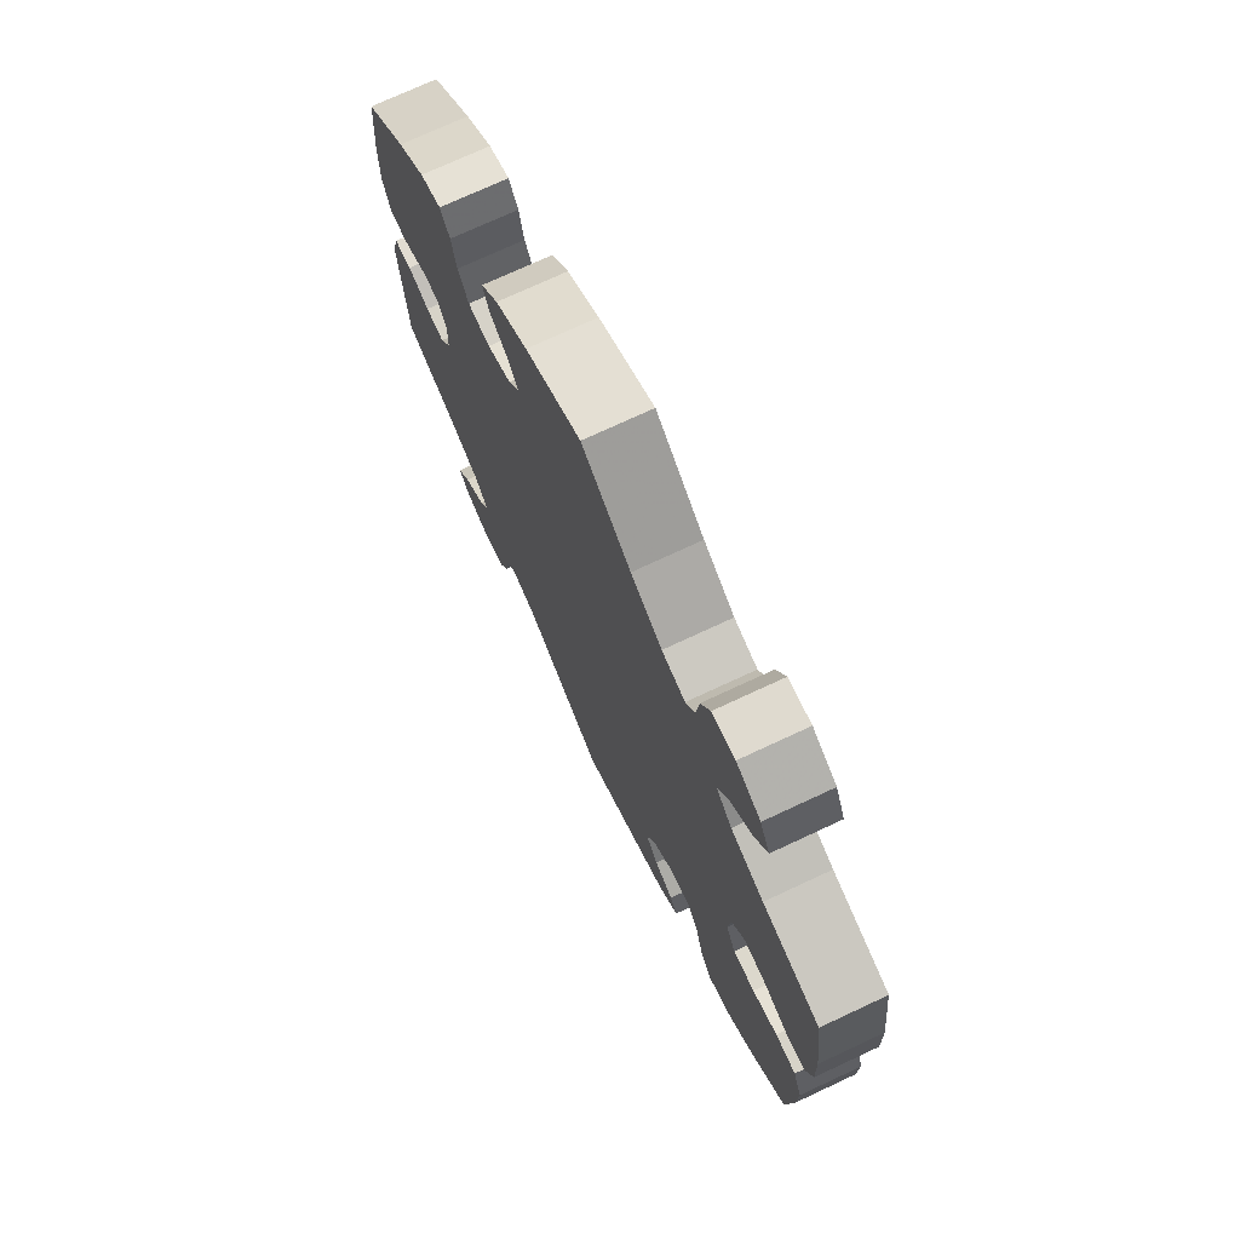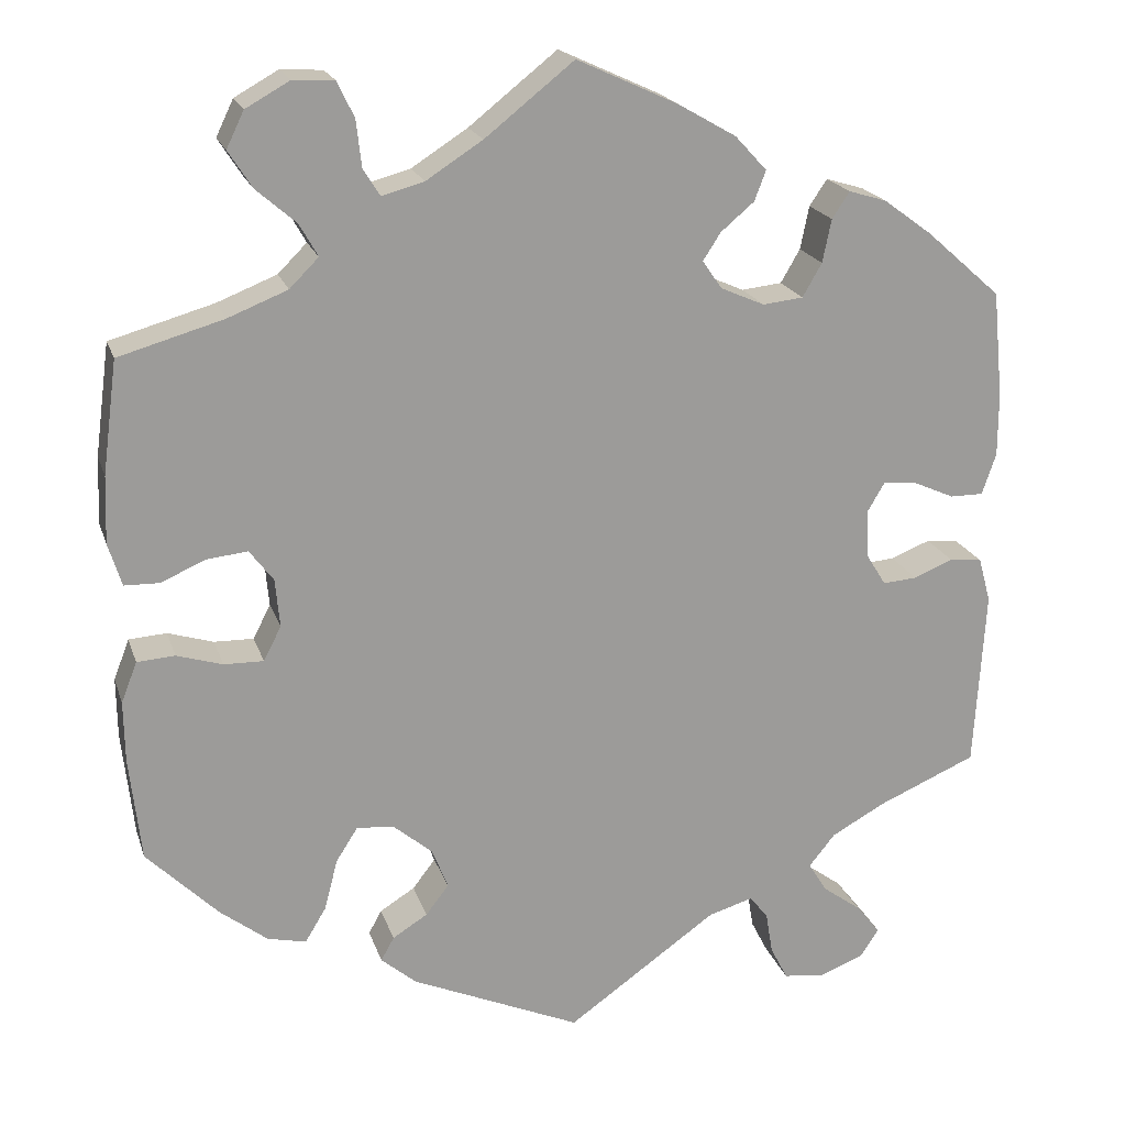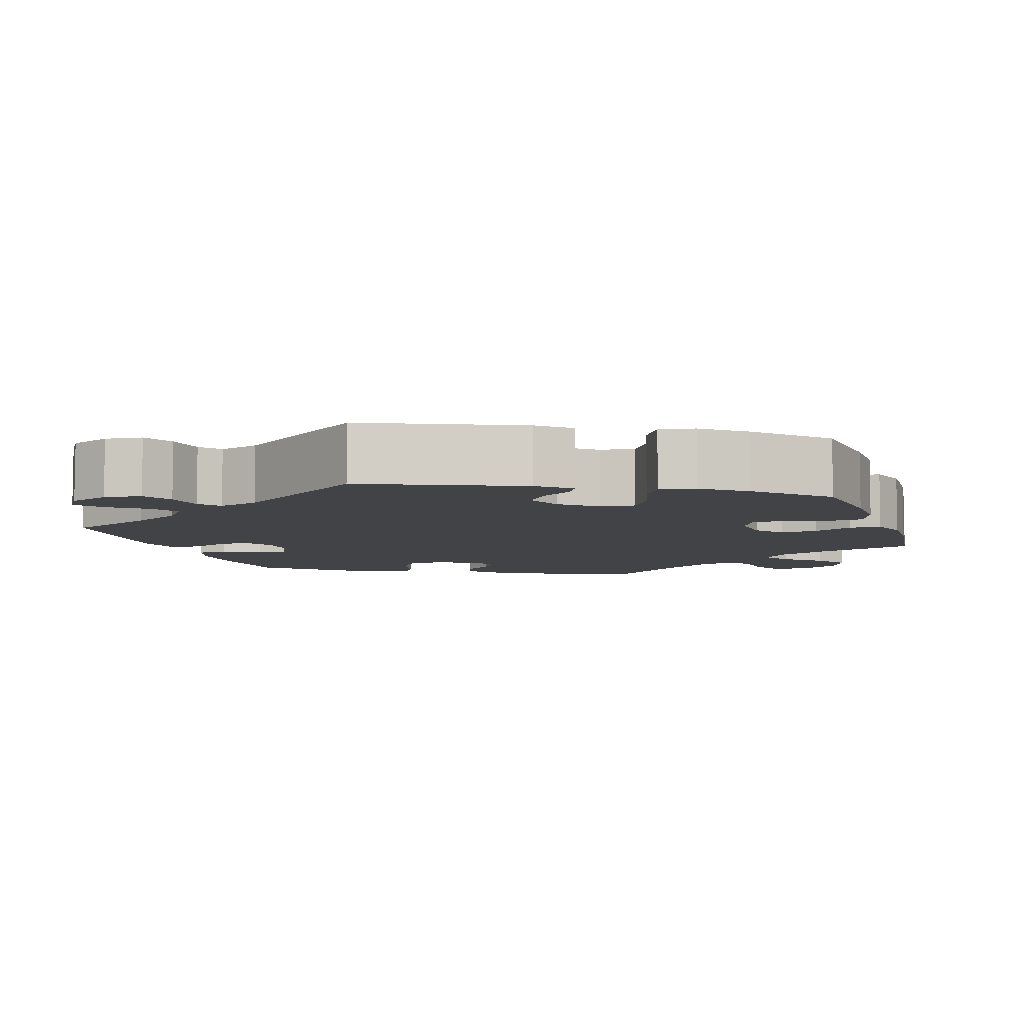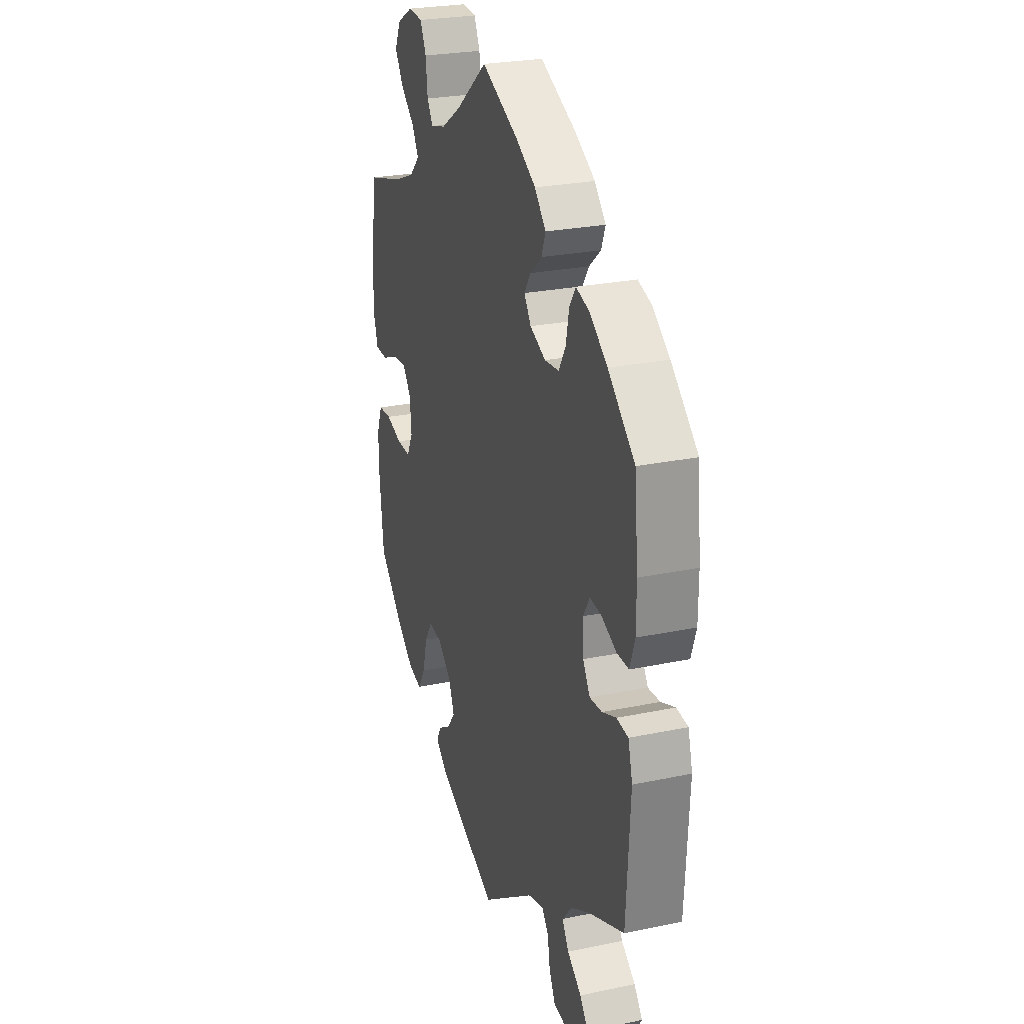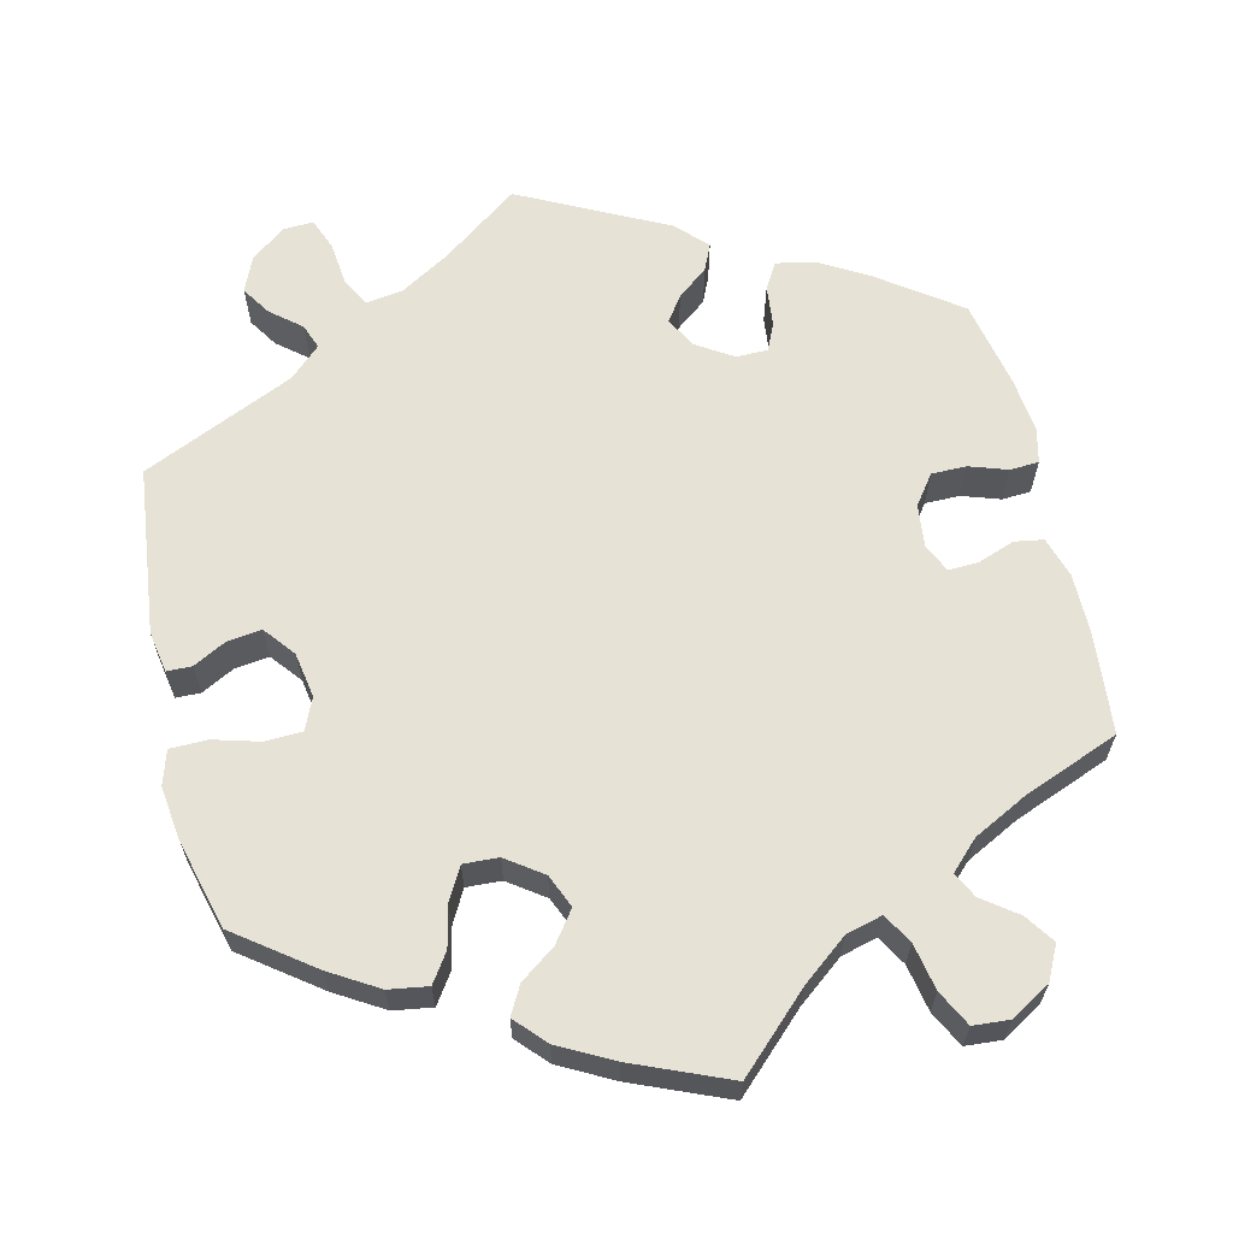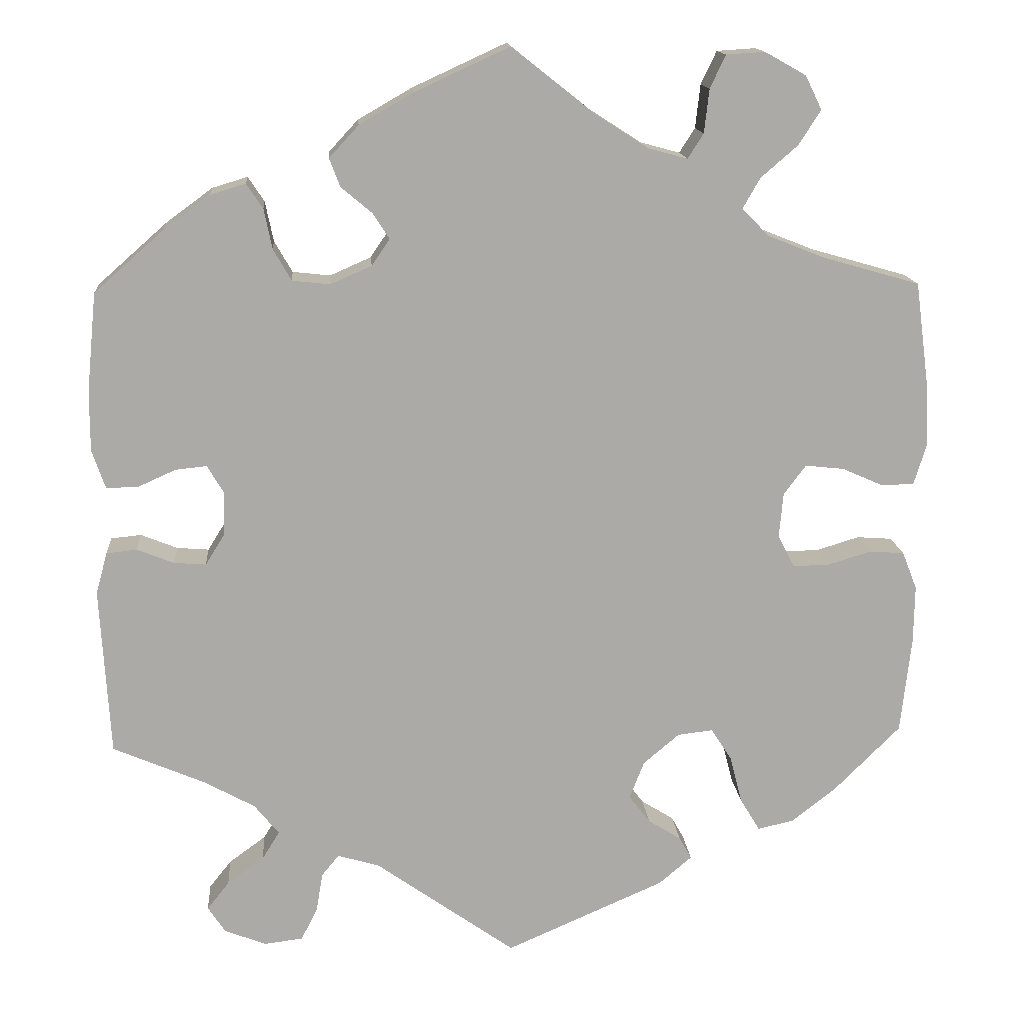
<metadata>
{"format":"obj","ext":"obj","renderer":"f3d","projection":"perspective","resolution":1024,"background":"white","views":[{"elev":73.7,"azim":-115.0,"up":"+Z"},{"elev":19.9,"azim":-15.7,"up":"+Z"},{"elev":-7.0,"azim":-161.5,"up":"+Y"},{"elev":25.9,"azim":71.6,"up":"+Z"},{"elev":63.1,"azim":-73.1,"up":"+Y"},{"elev":14.5,"azim":175.6,"up":"+Z"}]}
</metadata>
<code>
v -0.514 0.07 -0.171
v -0.515 0.07 -0.101
v -0.497 0.07 -0.055
v -0.454 0.07 -0.052
v -0.402 0.07 -0.068
v -0.357 0.07 -0.069
v -0.337 0.07 -0.03
v -0.342 0.07 0.025
v -0.369 0.07 0.061
v -0.416 0.07 0.056
v -0.466 0.07 0.034
v -0.506 0.07 0.035
v -0.521 0.07 0.084
v -0.518 0.07 0.16
v -0.501 0.07 0.288
v -0.382 0.07 0.322
v -0.314 0.07 0.349
v -0.281 0.07 0.382
v -0.302 0.07 0.419
v -0.347 0.07 0.458
v -0.374 0.07 0.5
v -0.354 0.07 0.541
v -0.304 0.07 0.569
v -0.257 0.07 0.566
v -0.238 0.07 0.526
v -0.232 0.07 0.473
v -0.213 0.07 0.443
v -0.165 0.07 0.456
v -0.101 0.07 0.497
v 0 0.07 0.577
v 0.115 0.07 0.524
v 0.181 0.07 0.486
v 0.217 0.07 0.447
v 0.204 0.07 0.413
v 0.166 0.07 0.381
v 0.146 0.07 0.35
v 0.168 0.07 0.318
v 0.218 0.07 0.296
v 0.264 0.07 0.301
v 0.286 0.07 0.339
v 0.296 0.07 0.388
v 0.316 0.07 0.418
v 0.359 0.07 0.405
v 0.415 0.07 0.364
v 0.5 0.07 0.289
v 0.512 0.07 0.167
v 0.512 0.07 0.096
v 0.496 0.07 0.049
v 0.458 0.07 0.049
v 0.411 0.07 0.07
v 0.373 0.07 0.074
v 0.353 0.07 0.04
v 0.355 0.07 -0.014
v 0.378 0.07 -0.051
v 0.417 0.07 -0.048
v 0.462 0.07 -0.03
v 0.499 0.07 -0.034
v 0.513 0.07 -0.085
v 0.501 0.07 -0.289
v 0.389 0.07 -0.337
v 0.327 0.07 -0.371
v 0.297 0.07 -0.408
v 0.318 0.07 -0.442
v 0.363 0.07 -0.475
v 0.39 0.07 -0.509
v 0.369 0.07 -0.541
v 0.318 0.07 -0.561
v 0.271 0.07 -0.555
v 0.251 0.07 -0.516
v 0.243 0.07 -0.468
v 0.222 0.07 -0.442
v 0.171 0.07 -0.457
v 0 0.07 -0.578
v -0.194 0.07 -0.493
v -0.234 0.07 -0.459
v -0.219 0.07 -0.432
v -0.179 0.07 -0.407
v -0.153 0.07 -0.373
v -0.171 0.07 -0.327
v -0.215 0.07 -0.29
v -0.258 0.07 -0.285
v -0.283 0.07 -0.324
v -0.298 0.07 -0.382
v -0.322 0.07 -0.422
v -0.366 0.07 -0.412
v -0.42 0.07 -0.37
v -0.501 0.07 -0.289
v -0.514 0 -0.171
v -0.515 0 -0.101
v -0.497 0 -0.055
v -0.454 0 -0.052
v -0.402 0 -0.068
v -0.357 0 -0.069
v -0.337 0 -0.03
v -0.342 0 0.025
v -0.369 0 0.061
v -0.416 0 0.056
v -0.466 0 0.034
v -0.506 0 0.035
v -0.521 0 0.084
v -0.518 0 0.16
v -0.501 0 0.288
v -0.382 0 0.322
v -0.314 0 0.349
v -0.281 0 0.382
v -0.302 0 0.419
v -0.347 0 0.458
v -0.374 0 0.5
v -0.354 0 0.541
v -0.304 0 0.569
v -0.257 0 0.566
v -0.238 0 0.526
v -0.232 0 0.473
v -0.213 0 0.443
v -0.165 0 0.456
v -0.101 0 0.497
v 0 0 0.577
v 0.115 0 0.524
v 0.181 0 0.486
v 0.217 0 0.447
v 0.204 0 0.413
v 0.166 0 0.381
v 0.146 0 0.35
v 0.168 0 0.318
v 0.218 0 0.296
v 0.264 0 0.301
v 0.286 0 0.339
v 0.296 0 0.388
v 0.316 0 0.418
v 0.359 0 0.405
v 0.415 0 0.364
v 0.5 0 0.289
v 0.512 0 0.167
v 0.512 0 0.096
v 0.496 0 0.049
v 0.458 0 0.049
v 0.411 0 0.07
v 0.373 0 0.074
v 0.353 0 0.04
v 0.355 0 -0.014
v 0.378 0 -0.051
v 0.417 0 -0.048
v 0.462 0 -0.03
v 0.499 0 -0.034
v 0.513 0 -0.085
v 0.501 0 -0.289
v 0.389 0 -0.337
v 0.327 0 -0.371
v 0.297 0 -0.408
v 0.318 0 -0.442
v 0.363 0 -0.475
v 0.39 0 -0.509
v 0.369 0 -0.541
v 0.318 0 -0.561
v 0.271 0 -0.555
v 0.251 0 -0.516
v 0.243 0 -0.468
v 0.222 0 -0.442
v 0.171 0 -0.457
v 0 0 -0.578
v -0.194 0 -0.493
v -0.234 0 -0.459
v -0.219 0 -0.432
v -0.179 0 -0.407
v -0.153 0 -0.373
v -0.171 0 -0.327
v -0.215 0 -0.29
v -0.258 0 -0.285
v -0.283 0 -0.324
v -0.298 0 -0.382
v -0.322 0 -0.422
v -0.366 0 -0.412
v -0.42 0 -0.37
v -0.501 0 -0.289
f 82 83 84 85
f 81 82 85 86
f 74 75 76 77
f 72 73 74 77
f 71 72 77 78
f 67 68 69 70
f 65 66 67 70
f 63 64 65 70
f 62 63 70 71
f 61 62 71 78
f 57 58 59 60
f 55 56 57 60
f 54 55 60 61
f 53 54 61 78
f 47 48 49 50
f 47 50 51
f 46 47 51
f 45 46 51
f 44 45 51
f 43 44 51 52
f 40 41 42 43
f 39 40 43 52
f 32 33 34 35
f 32 35 36
f 29 30 31 32
f 28 29 32 36
f 27 28 36 37
f 23 24 25 26
f 23 26 27
f 22 23 27
f 19 20 21 22
f 18 19 22 27
f 17 18 27 37
f 13 14 15 16
f 10 11 12 13
f 9 10 13 16
f 8 9 16 17
f 2 3 4 5
f 2 5 6
f 1 2 6
f 81 86 87 1
f 52 53 78 79
f 38 39 52 79
f 38 79 80
f 7 8 17 37
f 6 7 37 38
f 38 80 81
f 1 6 38 81
f 172 171 170 169
f 173 172 169 168
f 164 163 162 161
f 164 161 160 159
f 165 164 159 158
f 157 156 155 154
f 157 154 153 152
f 157 152 151 150
f 158 157 150 149
f 165 158 149 148
f 147 146 145 144
f 147 144 143 142
f 148 147 142 141
f 165 148 141 140
f 137 136 135 134
f 138 137 134
f 138 134 133
f 138 133 132
f 138 132 131
f 139 138 131 130
f 130 129 128 127
f 139 130 127 126
f 122 121 120 119
f 123 122 119
f 119 118 117 116
f 123 119 116 115
f 124 123 115 114
f 113 112 111 110
f 114 113 110
f 114 110 109
f 109 108 107 106
f 114 109 106 105
f 124 114 105 104
f 103 102 101 100
f 100 99 98 97
f 103 100 97 96
f 104 103 96 95
f 92 91 90 89
f 93 92 89
f 93 89 88
f 88 174 173 168
f 166 165 140 139
f 166 139 126 125
f 167 166 125
f 124 104 95 94
f 125 124 94 93
f 168 167 125
f 168 125 93 88
f 1 88 89 2
f 2 89 90 3
f 3 90 91 4
f 4 91 92 5
f 5 92 93 6
f 6 93 94 7
f 7 94 95 8
f 8 95 96 9
f 9 96 97 10
f 10 97 98 11
f 11 98 99 12
f 12 99 100 13
f 13 100 101 14
f 14 101 102 15
f 15 102 103 16
f 16 103 104 17
f 17 104 105 18
f 18 105 106 19
f 19 106 107 20
f 20 107 108 21
f 21 108 109 22
f 22 109 110 23
f 23 110 111 24
f 24 111 112 25
f 25 112 113 26
f 26 113 114 27
f 27 114 115 28
f 28 115 116 29
f 29 116 117 30
f 30 117 118 31
f 31 118 119 32
f 32 119 120 33
f 33 120 121 34
f 34 121 122 35
f 35 122 123 36
f 36 123 124 37
f 37 124 125 38
f 38 125 126 39
f 39 126 127 40
f 40 127 128 41
f 41 128 129 42
f 42 129 130 43
f 43 130 131 44
f 44 131 132 45
f 45 132 133 46
f 46 133 134 47
f 47 134 135 48
f 48 135 136 49
f 49 136 137 50
f 50 137 138 51
f 51 138 139 52
f 52 139 140 53
f 53 140 141 54
f 54 141 142 55
f 55 142 143 56
f 56 143 144 57
f 57 144 145 58
f 58 145 146 59
f 59 146 147 60
f 60 147 148 61
f 61 148 149 62
f 62 149 150 63
f 63 150 151 64
f 64 151 152 65
f 65 152 153 66
f 66 153 154 67
f 67 154 155 68
f 68 155 156 69
f 69 156 157 70
f 70 157 158 71
f 71 158 159 72
f 72 159 160 73
f 73 160 161 74
f 74 161 162 75
f 75 162 163 76
f 76 163 164 77
f 77 164 165 78
f 78 165 166 79
f 79 166 167 80
f 80 167 168 81
f 81 168 169 82
f 82 169 170 83
f 83 170 171 84
f 84 171 172 85
f 85 172 173 86
f 86 173 174 87
f 87 174 88 1

</code>
